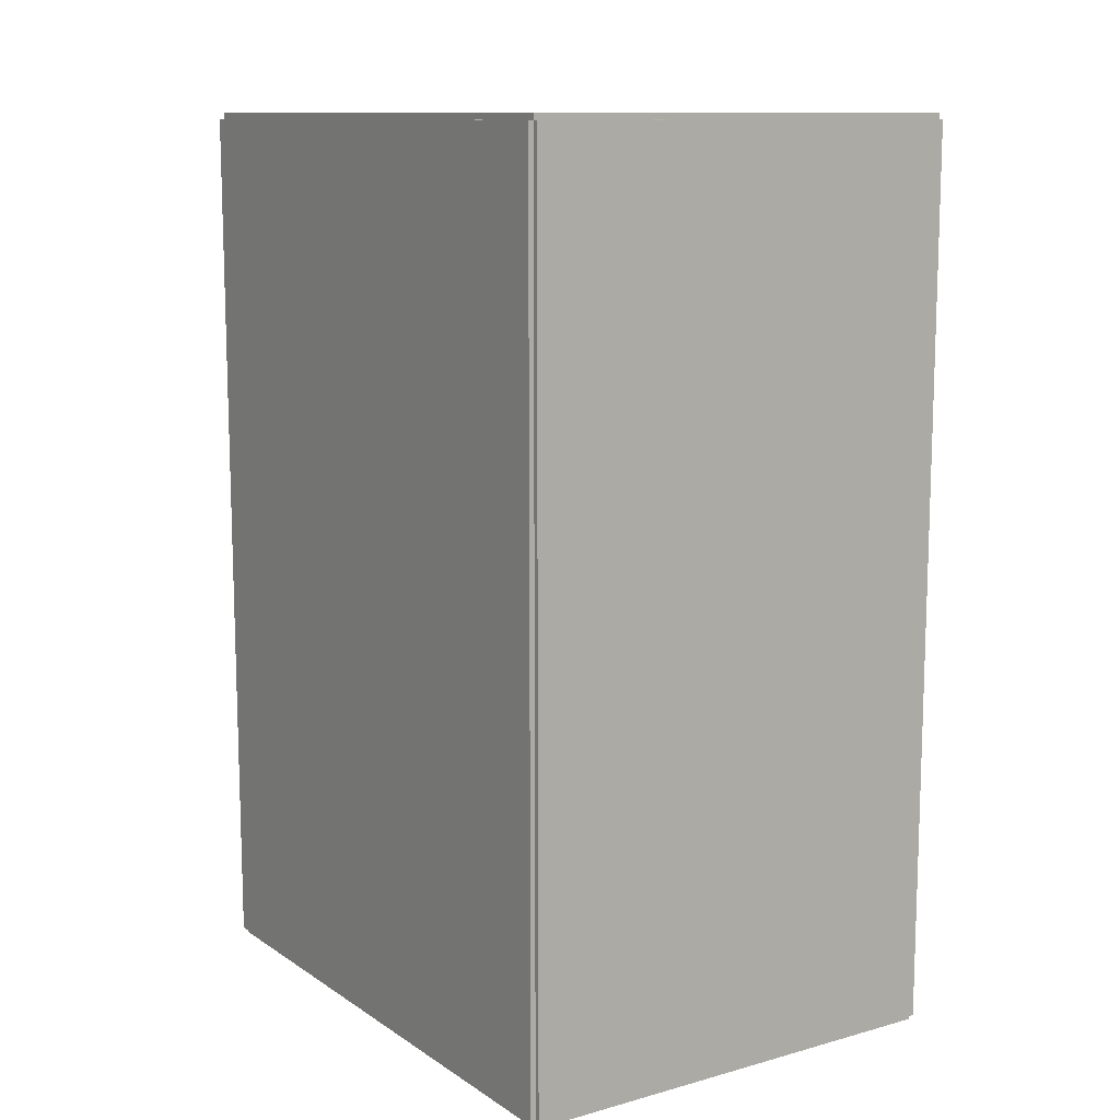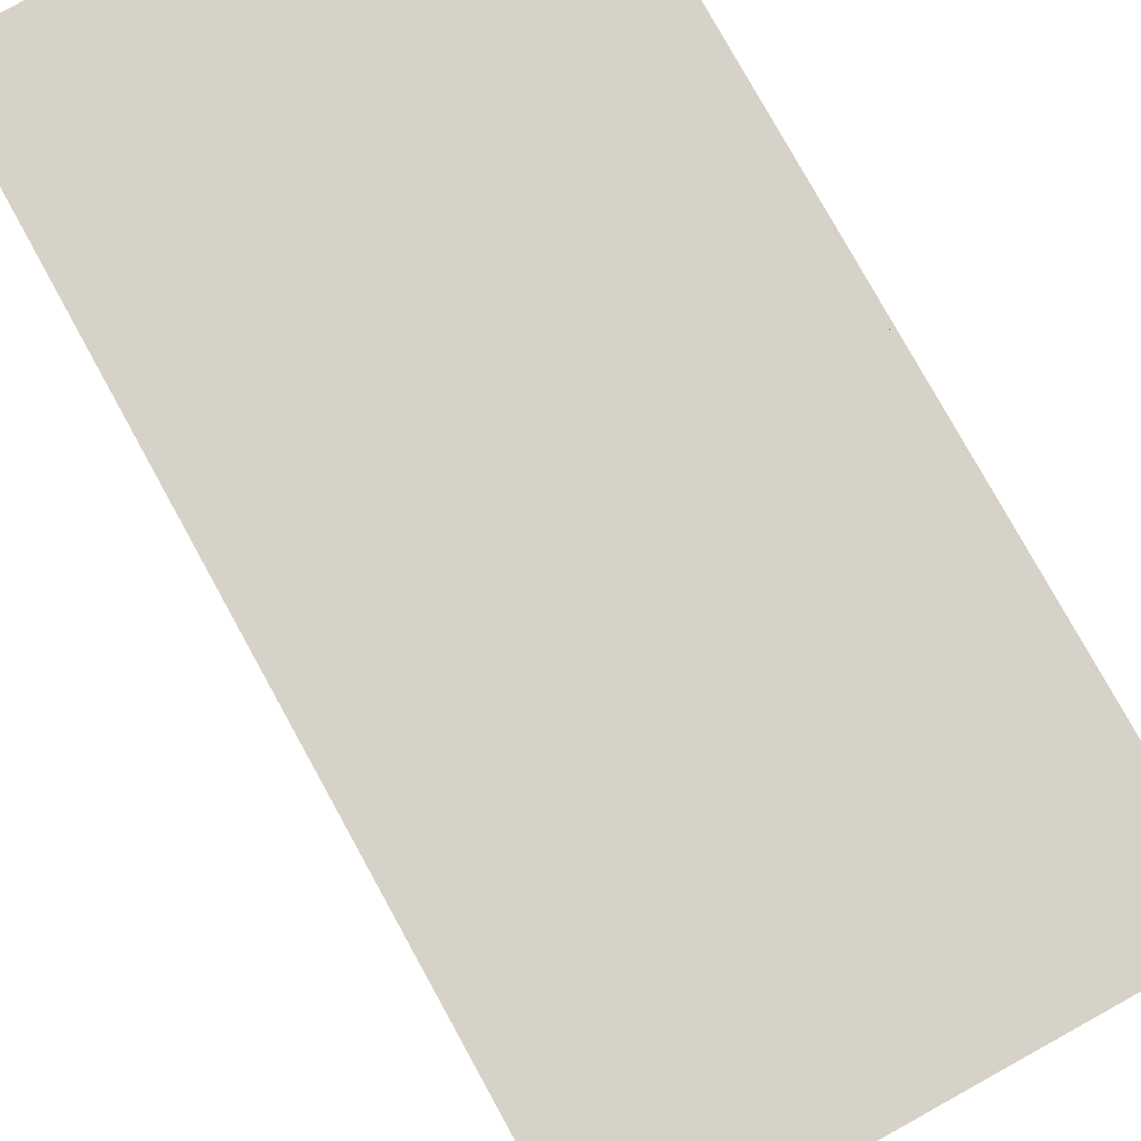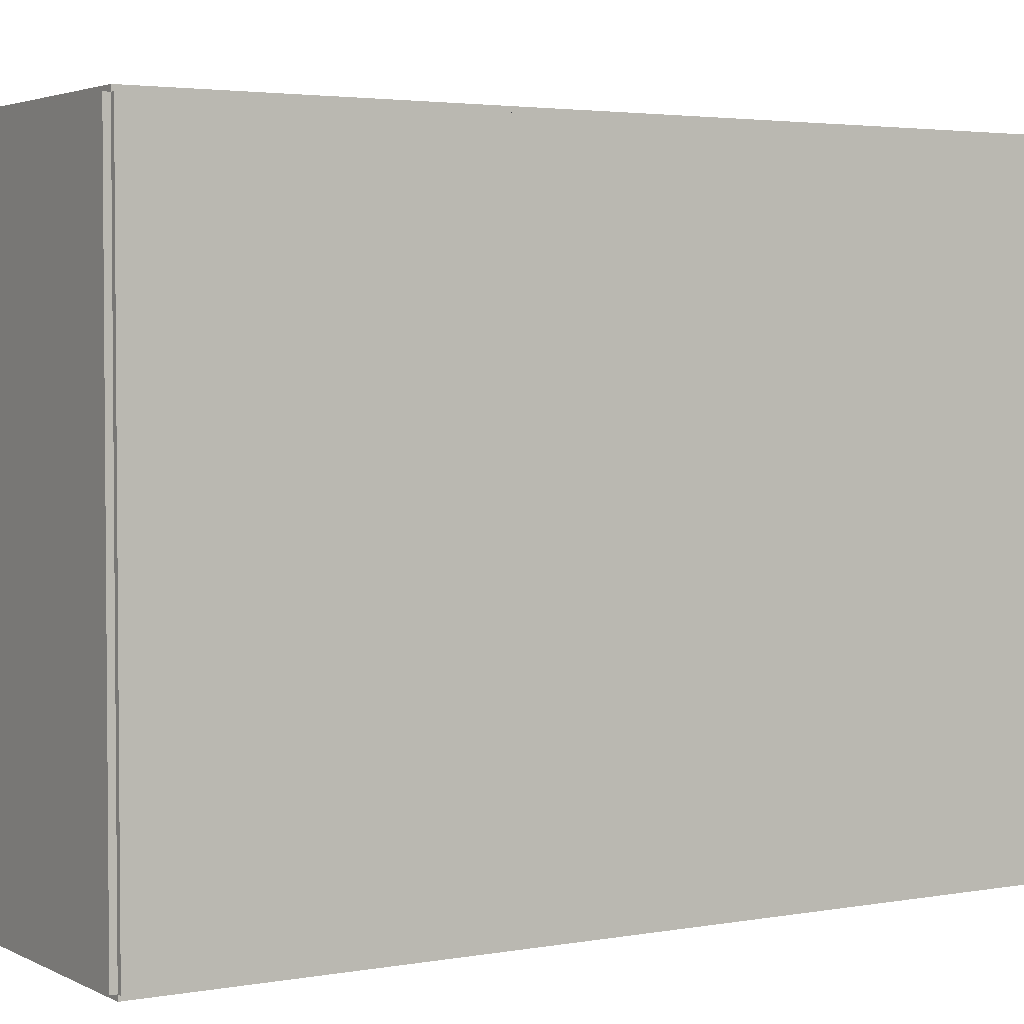
<metadata>
{"format":"obj","ext":"obj","renderer":"f3d","projection":"perspective","resolution":1024,"background":"white","views":[{"elev":11.4,"azim":-33.6,"up":"+Y"},{"elev":78.5,"azim":151.1,"up":"+Z"},{"elev":3.1,"azim":-121.7,"up":"+Z"}]}
</metadata>
<code>
v -0.1071 -0.2108 -0.002385
v -0.1071 -0.2108 0.002385
v -0.1071 0.2108 -0.002385
v -0.1071 0.2108 0.002385
v 0.1071 -0.2108 -0.002385
v 0.1071 -0.2108 0.002385
v 0.1071 0.2108 -0.002385
v 0.1071 0.2108 0.002385
v -0.1047 -0.2108 0
v -0.1095 -0.2108 0
v -0.1047 0.2108 0
v -0.1095 0.2108 0
v -0.1047 -0.2108 0.2812
v -0.1095 -0.2108 0.2812
v -0.1047 0.2108 0.2812
v -0.1095 0.2108 0.2812
v -0.1071 0.2079 0.2812
v -0.1071 0.2136 0.2812
v -0.1071 0.2079 0
v -0.1071 0.2136 0
v 0.1071 0.2079 0.2812
v 0.1071 0.2136 0.2812
v 0.1071 0.2079 0
v 0.1071 0.2136 0
v -0.1071 -0.2079 0
v -0.1071 -0.2136 0
v -0.1071 -0.2079 0.2812
v -0.1071 -0.2136 0.2812
v 0.1071 -0.2079 0
v 0.1071 -0.2136 0
v 0.1071 -0.2079 0.2812
v 0.1071 -0.2136 0.2812
v -0.1071 -0.2108 0.2789
v -0.1071 -0.2108 0.2836
v -0.1071 0.2108 0.2789
v -0.1071 0.2108 0.2836
v 0.1071 -0.2108 0.2789
v 0.1071 -0.2108 0.2836
v 0.1071 0.2108 0.2789
v 0.1071 0.2108 0.2836
v 0.03855 0.1048 0.00477
v 0.06535 0.1048 0.00477
v 0.06535 0.1048 0.08652
v 0.03855 0.1048 0.08652
v 0.06484 0.11 0.00477
v 0.06484 0.11 0.08652
v 0.06331 0.115 0.00477
v 0.06331 0.115 0.08652
v 0.06083 0.1197 0.00477
v 0.06083 0.1197 0.08652
v 0.0575 0.1237 0.00477
v 0.0575 0.1237 0.08652
v 0.05344 0.127 0.00477
v 0.05344 0.127 0.08652
v 0.04881 0.1295 0.00477
v 0.04881 0.1295 0.08652
v 0.04378 0.131 0.00477
v 0.04378 0.131 0.08652
v 0.03855 0.1316 0.00477
v 0.03855 0.1316 0.08652
v 0.03332 0.131 0.00477
v 0.03332 0.131 0.08652
v 0.02829 0.1295 0.00477
v 0.02829 0.1295 0.08652
v 0.02366 0.127 0.00477
v 0.02366 0.127 0.08652
v 0.0196 0.1237 0.00477
v 0.0196 0.1237 0.08652
v 0.01626 0.1197 0.00477
v 0.01626 0.1197 0.08652
v 0.01379 0.115 0.00477
v 0.01379 0.115 0.08652
v 0.01226 0.11 0.00477
v 0.01226 0.11 0.08652
v 0.01175 0.1048 0.00477
v 0.01175 0.1048 0.08652
v 0.01226 0.09953 0.00477
v 0.01226 0.09953 0.08652
v 0.01379 0.0945 0.00477
v 0.01379 0.0945 0.08652
v 0.01626 0.08987 0.00477
v 0.01626 0.08987 0.08652
v 0.0196 0.08581 0.00477
v 0.0196 0.08581 0.08652
v 0.02366 0.08247 0.00477
v 0.02366 0.08247 0.08652
v 0.02829 0.08 0.00477
v 0.02829 0.08 0.08652
v 0.03332 0.07847 0.00477
v 0.03332 0.07847 0.08652
v 0.03855 0.07796 0.00477
v 0.03855 0.07796 0.08652
v 0.04378 0.07847 0.00477
v 0.04378 0.07847 0.08652
v 0.04881 0.08 0.00477
v 0.04881 0.08 0.08652
v 0.05344 0.08247 0.00477
v 0.05344 0.08247 0.08652
v 0.0575 0.08581 0.00477
v 0.0575 0.08581 0.08652
v 0.06083 0.08987 0.00477
v 0.06083 0.08987 0.08652
v 0.06331 0.0945 0.00477
v 0.06331 0.0945 0.08652
v 0.06484 0.09953 0.00477
v 0.06484 0.09953 0.08652
v 0.03855 0.1048 0.08652
v 0.06535 0.1048 0.08652
v 0.06535 0.1048 0.1683
v 0.03855 0.1048 0.1683
v 0.06484 0.11 0.08652
v 0.06484 0.11 0.1683
v 0.06331 0.115 0.08652
v 0.06331 0.115 0.1683
v 0.06083 0.1197 0.08652
v 0.06083 0.1197 0.1683
v 0.0575 0.1237 0.08652
v 0.0575 0.1237 0.1683
v 0.05344 0.127 0.08652
v 0.05344 0.127 0.1683
v 0.04881 0.1295 0.08652
v 0.04881 0.1295 0.1683
v 0.04378 0.131 0.08652
v 0.04378 0.131 0.1683
v 0.03855 0.1316 0.08652
v 0.03855 0.1316 0.1683
v 0.03332 0.131 0.08652
v 0.03332 0.131 0.1683
v 0.02829 0.1295 0.08652
v 0.02829 0.1295 0.1683
v 0.02366 0.127 0.08652
v 0.02366 0.127 0.1683
v 0.0196 0.1237 0.08652
v 0.0196 0.1237 0.1683
v 0.01626 0.1197 0.08652
v 0.01626 0.1197 0.1683
v 0.01379 0.115 0.08652
v 0.01379 0.115 0.1683
v 0.01226 0.11 0.08652
v 0.01226 0.11 0.1683
v 0.01175 0.1048 0.08652
v 0.01175 0.1048 0.1683
v 0.01226 0.09953 0.08652
v 0.01226 0.09953 0.1683
v 0.01379 0.0945 0.08652
v 0.01379 0.0945 0.1683
v 0.01626 0.08987 0.08652
v 0.01626 0.08987 0.1683
v 0.0196 0.08581 0.08652
v 0.0196 0.08581 0.1683
v 0.02366 0.08247 0.08652
v 0.02366 0.08247 0.1683
v 0.02829 0.08 0.08652
v 0.02829 0.08 0.1683
v 0.03332 0.07847 0.08652
v 0.03332 0.07847 0.1683
v 0.03855 0.07796 0.08652
v 0.03855 0.07796 0.1683
v 0.04378 0.07847 0.08652
v 0.04378 0.07847 0.1683
v 0.04881 0.08 0.08652
v 0.04881 0.08 0.1683
v 0.05344 0.08247 0.08652
v 0.05344 0.08247 0.1683
v 0.0575 0.08581 0.08652
v 0.0575 0.08581 0.1683
v 0.06083 0.08987 0.08652
v 0.06083 0.08987 0.1683
v 0.06331 0.0945 0.08652
v 0.06331 0.0945 0.1683
v 0.06484 0.09953 0.08652
v 0.06484 0.09953 0.1683
v 0.03855 0.1048 0.1683
v 0.06535 0.1048 0.1683
v 0.06535 0.1048 0.25
v 0.03855 0.1048 0.25
v 0.06484 0.11 0.1683
v 0.06484 0.11 0.25
v 0.06331 0.115 0.1683
v 0.06331 0.115 0.25
v 0.06083 0.1197 0.1683
v 0.06083 0.1197 0.25
v 0.0575 0.1237 0.1683
v 0.0575 0.1237 0.25
v 0.05344 0.127 0.1683
v 0.05344 0.127 0.25
v 0.04881 0.1295 0.1683
v 0.04881 0.1295 0.25
v 0.04378 0.131 0.1683
v 0.04378 0.131 0.25
v 0.03855 0.1316 0.1683
v 0.03855 0.1316 0.25
v 0.03332 0.131 0.1683
v 0.03332 0.131 0.25
v 0.02829 0.1295 0.1683
v 0.02829 0.1295 0.25
v 0.02366 0.127 0.1683
v 0.02366 0.127 0.25
v 0.0196 0.1237 0.1683
v 0.0196 0.1237 0.25
v 0.01626 0.1197 0.1683
v 0.01626 0.1197 0.25
v 0.01379 0.115 0.1683
v 0.01379 0.115 0.25
v 0.01226 0.11 0.1683
v 0.01226 0.11 0.25
v 0.01175 0.1048 0.1683
v 0.01175 0.1048 0.25
v 0.01226 0.09953 0.1683
v 0.01226 0.09953 0.25
v 0.01379 0.0945 0.1683
v 0.01379 0.0945 0.25
v 0.01626 0.08987 0.1683
v 0.01626 0.08987 0.25
v 0.0196 0.08581 0.1683
v 0.0196 0.08581 0.25
v 0.02366 0.08247 0.1683
v 0.02366 0.08247 0.25
v 0.02829 0.08 0.1683
v 0.02829 0.08 0.25
v 0.03332 0.07847 0.1683
v 0.03332 0.07847 0.25
v 0.03855 0.07796 0.1683
v 0.03855 0.07796 0.25
v 0.04378 0.07847 0.1683
v 0.04378 0.07847 0.25
v 0.04881 0.08 0.1683
v 0.04881 0.08 0.25
v 0.05344 0.08247 0.1683
v 0.05344 0.08247 0.25
v 0.0575 0.08581 0.1683
v 0.0575 0.08581 0.25
v 0.06083 0.08987 0.1683
v 0.06083 0.08987 0.25
v 0.06331 0.0945 0.1683
v 0.06331 0.0945 0.25
v 0.06484 0.09953 0.1683
v 0.06484 0.09953 0.25
v 0.03585 0.01318 0.00477
v 0.06219 0.01318 0.00477
v 0.06219 0.01318 0.05887
v 0.03585 0.01318 0.05887
v 0.06169 0.01832 0.00477
v 0.06169 0.01832 0.05887
v 0.06019 0.02327 0.00477
v 0.06019 0.02327 0.05887
v 0.05775 0.02782 0.00477
v 0.05775 0.02782 0.05887
v 0.05448 0.03181 0.00477
v 0.05448 0.03181 0.05887
v 0.05048 0.03509 0.00477
v 0.05048 0.03509 0.05887
v 0.04593 0.03752 0.00477
v 0.04593 0.03752 0.05887
v 0.04099 0.03902 0.00477
v 0.04099 0.03902 0.05887
v 0.03585 0.03953 0.00477
v 0.03585 0.03953 0.05887
v 0.03071 0.03902 0.00477
v 0.03071 0.03902 0.05887
v 0.02577 0.03752 0.00477
v 0.02577 0.03752 0.05887
v 0.02121 0.03509 0.00477
v 0.02121 0.03509 0.05887
v 0.01722 0.03181 0.00477
v 0.01722 0.03181 0.05887
v 0.01395 0.02782 0.00477
v 0.01395 0.02782 0.05887
v 0.01151 0.02327 0.00477
v 0.01151 0.02327 0.05887
v 0.01001 0.01832 0.00477
v 0.01001 0.01832 0.05887
v 0.009506 0.01318 0.00477
v 0.009506 0.01318 0.05887
v 0.01001 0.008045 0.00477
v 0.01001 0.008045 0.05887
v 0.01151 0.003104 0.00477
v 0.01151 0.003104 0.05887
v 0.01395 -0.001451 0.00477
v 0.01395 -0.001451 0.05887
v 0.01722 -0.005443 0.00477
v 0.01722 -0.005443 0.05887
v 0.02121 -0.008719 0.00477
v 0.02121 -0.008719 0.05887
v 0.02577 -0.01115 0.00477
v 0.02577 -0.01115 0.05887
v 0.03071 -0.01265 0.00477
v 0.03071 -0.01265 0.05887
v 0.03585 -0.01316 0.00477
v 0.03585 -0.01316 0.05887
v 0.04099 -0.01265 0.00477
v 0.04099 -0.01265 0.05887
v 0.04593 -0.01115 0.00477
v 0.04593 -0.01115 0.05887
v 0.05048 -0.008719 0.00477
v 0.05048 -0.008719 0.05887
v 0.05448 -0.005443 0.00477
v 0.05448 -0.005443 0.05887
v 0.05775 -0.001451 0.00477
v 0.05775 -0.001451 0.05887
v 0.06019 0.003104 0.00477
v 0.06019 0.003104 0.05887
v 0.06169 0.008045 0.00477
v 0.06169 0.008045 0.05887
f 2 4 1
f 5 2 1
f 1 4 3
f 3 5 1
f 2 8 4
f 6 2 5
f 6 8 2
f 4 8 3
f 7 5 3
f 3 8 7
f 7 6 5
f 8 6 7
f 10 12 9
f 13 10 9
f 9 12 11
f 11 13 9
f 10 16 12
f 14 10 13
f 14 16 10
f 12 16 11
f 15 13 11
f 11 16 15
f 15 14 13
f 16 14 15
f 18 20 17
f 21 18 17
f 17 20 19
f 19 21 17
f 18 24 20
f 22 18 21
f 22 24 18
f 20 24 19
f 23 21 19
f 19 24 23
f 23 22 21
f 24 22 23
f 26 28 25
f 29 26 25
f 25 28 27
f 27 29 25
f 26 32 28
f 30 26 29
f 30 32 26
f 28 32 27
f 31 29 27
f 27 32 31
f 31 30 29
f 32 30 31
f 34 36 33
f 37 34 33
f 33 36 35
f 35 37 33
f 34 40 36
f 38 34 37
f 38 40 34
f 36 40 35
f 39 37 35
f 35 40 39
f 39 38 37
f 40 38 39
f 42 41 45
f 42 45 43
f 43 45 46
f 43 46 44
f 45 41 47
f 45 47 46
f 46 47 48
f 46 48 44
f 47 41 49
f 47 49 48
f 48 49 50
f 48 50 44
f 49 41 51
f 49 51 50
f 50 51 52
f 50 52 44
f 51 41 53
f 51 53 52
f 52 53 54
f 52 54 44
f 53 41 55
f 53 55 54
f 54 55 56
f 54 56 44
f 55 41 57
f 55 57 56
f 56 57 58
f 56 58 44
f 57 41 59
f 57 59 58
f 58 59 60
f 58 60 44
f 59 41 61
f 59 61 60
f 60 61 62
f 60 62 44
f 61 41 63
f 61 63 62
f 62 63 64
f 62 64 44
f 63 41 65
f 63 65 64
f 64 65 66
f 64 66 44
f 65 41 67
f 65 67 66
f 66 67 68
f 66 68 44
f 67 41 69
f 67 69 68
f 68 69 70
f 68 70 44
f 69 41 71
f 69 71 70
f 70 71 72
f 70 72 44
f 71 41 73
f 71 73 72
f 72 73 74
f 72 74 44
f 73 41 75
f 73 75 74
f 74 75 76
f 74 76 44
f 75 41 77
f 75 77 76
f 76 77 78
f 76 78 44
f 77 41 79
f 77 79 78
f 78 79 80
f 78 80 44
f 79 41 81
f 79 81 80
f 80 81 82
f 80 82 44
f 81 41 83
f 81 83 82
f 82 83 84
f 82 84 44
f 83 41 85
f 83 85 84
f 84 85 86
f 84 86 44
f 85 41 87
f 85 87 86
f 86 87 88
f 86 88 44
f 87 41 89
f 87 89 88
f 88 89 90
f 88 90 44
f 89 41 91
f 89 91 90
f 90 91 92
f 90 92 44
f 91 41 93
f 91 93 92
f 92 93 94
f 92 94 44
f 93 41 95
f 93 95 94
f 94 95 96
f 94 96 44
f 95 41 97
f 95 97 96
f 96 97 98
f 96 98 44
f 97 41 99
f 97 99 98
f 98 99 100
f 98 100 44
f 99 41 101
f 99 101 100
f 100 101 102
f 100 102 44
f 101 41 103
f 101 103 102
f 102 103 104
f 102 104 44
f 103 41 105
f 103 105 104
f 104 105 106
f 104 106 44
f 105 41 42
f 105 42 106
f 106 42 43
f 106 43 44
f 108 107 111
f 108 111 109
f 109 111 112
f 109 112 110
f 111 107 113
f 111 113 112
f 112 113 114
f 112 114 110
f 113 107 115
f 113 115 114
f 114 115 116
f 114 116 110
f 115 107 117
f 115 117 116
f 116 117 118
f 116 118 110
f 117 107 119
f 117 119 118
f 118 119 120
f 118 120 110
f 119 107 121
f 119 121 120
f 120 121 122
f 120 122 110
f 121 107 123
f 121 123 122
f 122 123 124
f 122 124 110
f 123 107 125
f 123 125 124
f 124 125 126
f 124 126 110
f 125 107 127
f 125 127 126
f 126 127 128
f 126 128 110
f 127 107 129
f 127 129 128
f 128 129 130
f 128 130 110
f 129 107 131
f 129 131 130
f 130 131 132
f 130 132 110
f 131 107 133
f 131 133 132
f 132 133 134
f 132 134 110
f 133 107 135
f 133 135 134
f 134 135 136
f 134 136 110
f 135 107 137
f 135 137 136
f 136 137 138
f 136 138 110
f 137 107 139
f 137 139 138
f 138 139 140
f 138 140 110
f 139 107 141
f 139 141 140
f 140 141 142
f 140 142 110
f 141 107 143
f 141 143 142
f 142 143 144
f 142 144 110
f 143 107 145
f 143 145 144
f 144 145 146
f 144 146 110
f 145 107 147
f 145 147 146
f 146 147 148
f 146 148 110
f 147 107 149
f 147 149 148
f 148 149 150
f 148 150 110
f 149 107 151
f 149 151 150
f 150 151 152
f 150 152 110
f 151 107 153
f 151 153 152
f 152 153 154
f 152 154 110
f 153 107 155
f 153 155 154
f 154 155 156
f 154 156 110
f 155 107 157
f 155 157 156
f 156 157 158
f 156 158 110
f 157 107 159
f 157 159 158
f 158 159 160
f 158 160 110
f 159 107 161
f 159 161 160
f 160 161 162
f 160 162 110
f 161 107 163
f 161 163 162
f 162 163 164
f 162 164 110
f 163 107 165
f 163 165 164
f 164 165 166
f 164 166 110
f 165 107 167
f 165 167 166
f 166 167 168
f 166 168 110
f 167 107 169
f 167 169 168
f 168 169 170
f 168 170 110
f 169 107 171
f 169 171 170
f 170 171 172
f 170 172 110
f 171 107 108
f 171 108 172
f 172 108 109
f 172 109 110
f 174 173 177
f 174 177 175
f 175 177 178
f 175 178 176
f 177 173 179
f 177 179 178
f 178 179 180
f 178 180 176
f 179 173 181
f 179 181 180
f 180 181 182
f 180 182 176
f 181 173 183
f 181 183 182
f 182 183 184
f 182 184 176
f 183 173 185
f 183 185 184
f 184 185 186
f 184 186 176
f 185 173 187
f 185 187 186
f 186 187 188
f 186 188 176
f 187 173 189
f 187 189 188
f 188 189 190
f 188 190 176
f 189 173 191
f 189 191 190
f 190 191 192
f 190 192 176
f 191 173 193
f 191 193 192
f 192 193 194
f 192 194 176
f 193 173 195
f 193 195 194
f 194 195 196
f 194 196 176
f 195 173 197
f 195 197 196
f 196 197 198
f 196 198 176
f 197 173 199
f 197 199 198
f 198 199 200
f 198 200 176
f 199 173 201
f 199 201 200
f 200 201 202
f 200 202 176
f 201 173 203
f 201 203 202
f 202 203 204
f 202 204 176
f 203 173 205
f 203 205 204
f 204 205 206
f 204 206 176
f 205 173 207
f 205 207 206
f 206 207 208
f 206 208 176
f 207 173 209
f 207 209 208
f 208 209 210
f 208 210 176
f 209 173 211
f 209 211 210
f 210 211 212
f 210 212 176
f 211 173 213
f 211 213 212
f 212 213 214
f 212 214 176
f 213 173 215
f 213 215 214
f 214 215 216
f 214 216 176
f 215 173 217
f 215 217 216
f 216 217 218
f 216 218 176
f 217 173 219
f 217 219 218
f 218 219 220
f 218 220 176
f 219 173 221
f 219 221 220
f 220 221 222
f 220 222 176
f 221 173 223
f 221 223 222
f 222 223 224
f 222 224 176
f 223 173 225
f 223 225 224
f 224 225 226
f 224 226 176
f 225 173 227
f 225 227 226
f 226 227 228
f 226 228 176
f 227 173 229
f 227 229 228
f 228 229 230
f 228 230 176
f 229 173 231
f 229 231 230
f 230 231 232
f 230 232 176
f 231 173 233
f 231 233 232
f 232 233 234
f 232 234 176
f 233 173 235
f 233 235 234
f 234 235 236
f 234 236 176
f 235 173 237
f 235 237 236
f 236 237 238
f 236 238 176
f 237 173 174
f 237 174 238
f 238 174 175
f 238 175 176
f 240 239 243
f 240 243 241
f 241 243 244
f 241 244 242
f 243 239 245
f 243 245 244
f 244 245 246
f 244 246 242
f 245 239 247
f 245 247 246
f 246 247 248
f 246 248 242
f 247 239 249
f 247 249 248
f 248 249 250
f 248 250 242
f 249 239 251
f 249 251 250
f 250 251 252
f 250 252 242
f 251 239 253
f 251 253 252
f 252 253 254
f 252 254 242
f 253 239 255
f 253 255 254
f 254 255 256
f 254 256 242
f 255 239 257
f 255 257 256
f 256 257 258
f 256 258 242
f 257 239 259
f 257 259 258
f 258 259 260
f 258 260 242
f 259 239 261
f 259 261 260
f 260 261 262
f 260 262 242
f 261 239 263
f 261 263 262
f 262 263 264
f 262 264 242
f 263 239 265
f 263 265 264
f 264 265 266
f 264 266 242
f 265 239 267
f 265 267 266
f 266 267 268
f 266 268 242
f 267 239 269
f 267 269 268
f 268 269 270
f 268 270 242
f 269 239 271
f 269 271 270
f 270 271 272
f 270 272 242
f 271 239 273
f 271 273 272
f 272 273 274
f 272 274 242
f 273 239 275
f 273 275 274
f 274 275 276
f 274 276 242
f 275 239 277
f 275 277 276
f 276 277 278
f 276 278 242
f 277 239 279
f 277 279 278
f 278 279 280
f 278 280 242
f 279 239 281
f 279 281 280
f 280 281 282
f 280 282 242
f 281 239 283
f 281 283 282
f 282 283 284
f 282 284 242
f 283 239 285
f 283 285 284
f 284 285 286
f 284 286 242
f 285 239 287
f 285 287 286
f 286 287 288
f 286 288 242
f 287 239 289
f 287 289 288
f 288 289 290
f 288 290 242
f 289 239 291
f 289 291 290
f 290 291 292
f 290 292 242
f 291 239 293
f 291 293 292
f 292 293 294
f 292 294 242
f 293 239 295
f 293 295 294
f 294 295 296
f 294 296 242
f 295 239 297
f 295 297 296
f 296 297 298
f 296 298 242
f 297 239 299
f 297 299 298
f 298 299 300
f 298 300 242
f 299 239 301
f 299 301 300
f 300 301 302
f 300 302 242
f 301 239 303
f 301 303 302
f 302 303 304
f 302 304 242
f 303 239 240
f 303 240 304
f 304 240 241
f 304 241 242

</code>
